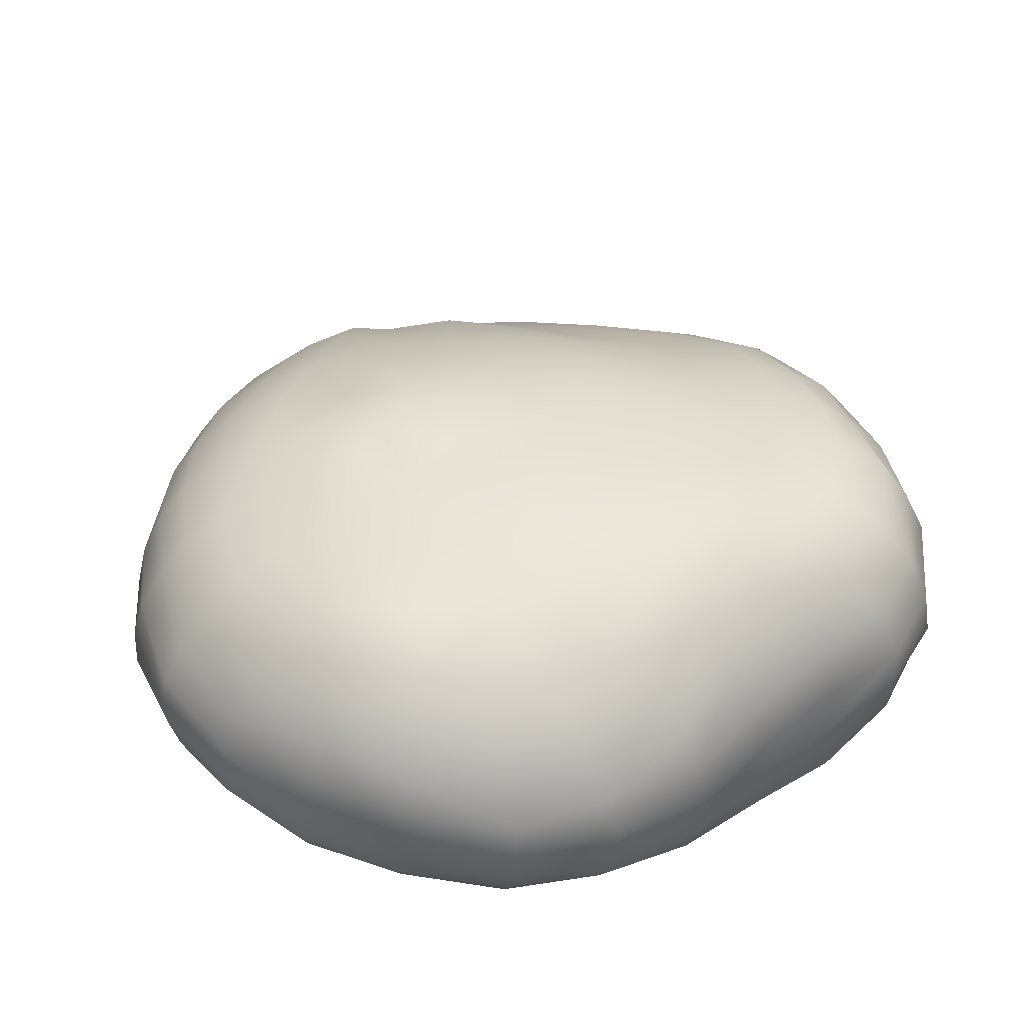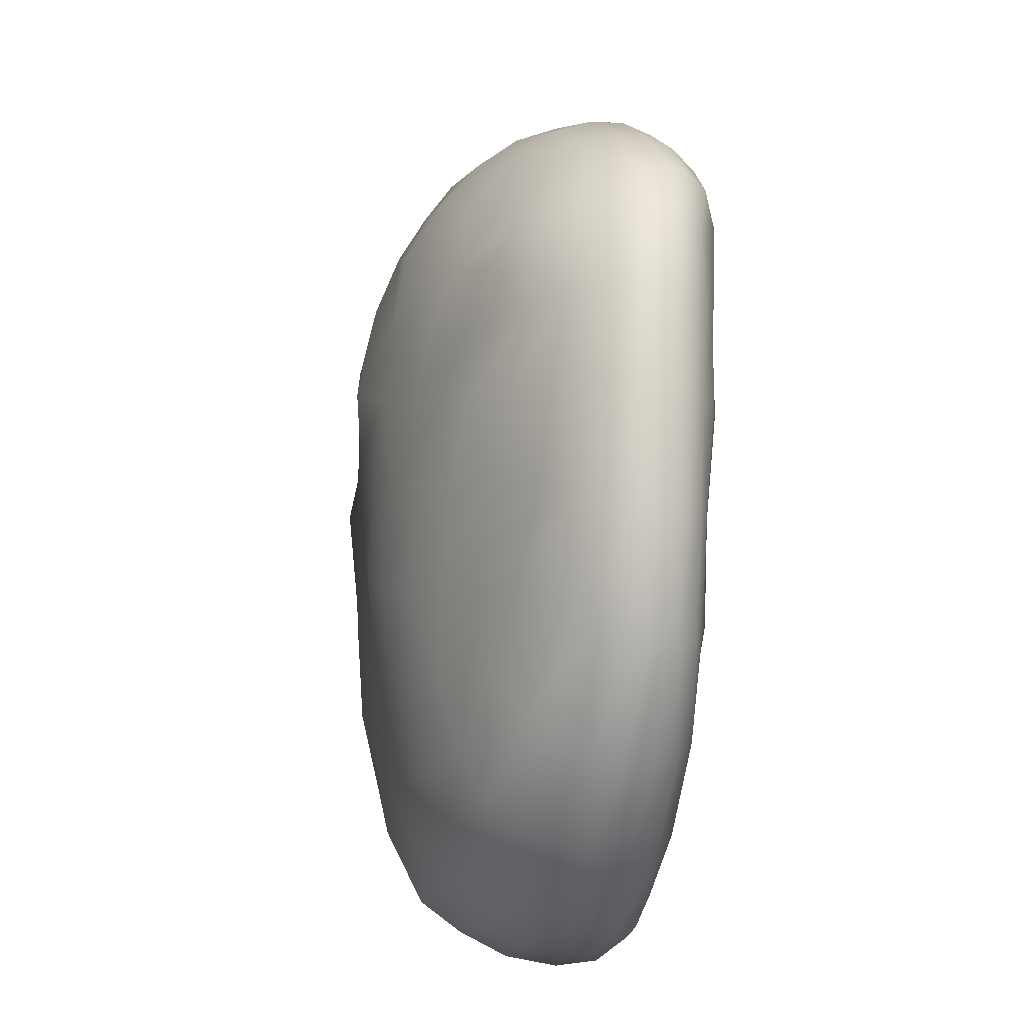
<metadata>
{"format":"obj","ext":"obj","renderer":"f3d","projection":"perspective","resolution":1024,"background":"white","views":[{"elev":43.2,"azim":-121.9,"up":"+Z"},{"elev":-38.1,"azim":85.8,"up":"+Y"}]}
</metadata>
<code>
v  83.35 159.1 25.12
v  85.1 162.7 23.79
v  79.33 163.2 23.78
v  78.3 157.1 24.51
v  85.97 156.2 25.44
v  89.43 159.9 24.4
v  59.15 157.4 21.1
v  60.58 160.7 21.68
v  58.13 162.3 19.25
v  56.8 157.4 19.68
v  60.8 153.7 23.19
v  63.99 157.4 23.09
v  57.94 152.3 21.6
v  104.5 152.3 0.4374
v  100.6 152.5 1.423
v  99.19 157.6 0.5603
v  101.8 159.2 0.5454
v  107.2 155.4 0.3176
v  109.6 151.1 0.498
v  107.7 148.7 0.3086
v  106.4 143.9 0.5495
v  103.9 146 0.3998
v  99.52 147.8 1.077
v  72.74 120.6 1.283
v  76.21 121.4 1.674
v  77.41 117.9 1.502
v  72.23 118.2 1.685
v  66.51 120.3 1.413
v  69.45 123.2 0.6473
v  73.64 125.4 1.008
v  68.97 160.6 1.413
v  73.21 159.1 1.598
v  71.61 156.1 1.575
v  68.64 155.5 1.564
v  66.47 163.7 1.507
v  70.09 168.2 1.283
v  72.37 164.8 1.368
v  65.71 158.4 1.715
v  63.45 159.5 1.543
v  76.11 162.8 1.764
v  65.47 154.5 1.423
v  61.74 154.3 1.483
v  92.97 125.7 16.76
v  93.52 122.4 15.27
v  98.97 126.1 13.89
v  96.59 129.2 16.29
v  88.23 125.8 18.79
v  86.94 120 17.11
v  93 131.2 18.66
v  109.2 146.6 0.6152
v  110.7 147.3 1.198
v  111 142.9 1.609
v  108.6 142.6 0.8243
v  97.86 152.7 1.942
v  96.46 155.8 1.041
v  96.24 149.5 2.086
v  93.83 152.7 1.494
v  68.47 164.4 23.68
v  66.54 161.5 23.89
v  71.62 159.2 24.75
v  72.67 164 24.03
v  72.62 168.4 23.12
v  67.12 167.2 22.88
v  63.35 164.5 22.38
v  81.68 152.3 25.32
v  73.49 151.3 25.82
v  77.15 147.1 25.06
v  68.8 154.4 24.65
v  73.82 152.8 1.371
v  69.89 150 0.8939
v  76.78 156.1 1.141
v  108.5 146.4 15.63
v  106.9 148.5 16.7
v  103.4 145.5 17.91
v  106 143.7 16.15
v  110.4 146.8 13.87
v  109.7 150.2 14.55
v  108.4 142.7 14.03
v  74.8 167.2 1.38
v  78.08 166.4 1.796
v  74.1 170.1 1.383
v  78.78 170.2 1.594
v  78.93 172.8 2.001
v  85.41 171.9 1.733
v  84.42 169.2 1.445
v  82.69 165.1 1.205
v  73.54 172.2 1.93
v  73.14 174.2 2.607
v  79.06 175.1 3.132
v  69.04 170 1.563
v  68.14 171.5 1.987
v  67.53 172.8 3.184
v  72.88 175.6 3.982
v  64.06 165.8 1.742
v  62.73 167.2 2.157
v  61.53 168.4 3.108
v  60.44 169.3 4.418
v  66.76 174.1 4.588
v  58.88 161.7 1.297
v  57.16 162.5 2.148
v  55.61 163 3.498
v  54.56 155.9 1.621
v  53 156.1 3.345
v  51.49 156.2 5.513
v  54.4 163.3 5.348
v  59.6 169.9 6.104
v  59.11 170.1 8.159
v  65.51 175.1 8.839
v  66.07 174.8 6.465
v  53.67 163.4 7.626
v  50.7 156 8.28
v  50.68 156 11.11
v  53.3 163.4 10.1
v  58.83 170.1 10.55
v  58.91 169.8 13.29
v  64.78 174.4 14.62
v  65.1 174.9 11.56
v  53.77 163.2 12.75
v  51.7 156.2 13.73
v  54.35 156.9 17.31
v  55.82 163.1 16.52
v  59.48 169 16.16
v  61.22 167 19.81
v  65.89 170.5 20.29
v  65.04 172.9 17.69
v  72.45 171.9 21.19
v  72.37 174.8 18.5
v  72.3 176.8 15.42
v  79.82 175 19.02
v  79.7 177.4 16.44
v  79.63 179 14.17
v  72.22 177.8 12.57
v  79.56 179.6 11.95
v  72.2 178.2 10.07
v  79.45 179.3 9.509
v  72.35 177.9 7.817
v  79.29 178.6 6.899
v  72.63 176.8 5.848
v  79.19 177.2 4.661
v  87.27 177.7 6.249
v  86.77 176.2 4.293
v  86.18 174.3 2.668
v  93.33 172.6 3.559
v  92.61 170.9 2.165
v  91.71 168.8 1.098
v  97.91 165.3 1.337
v  96.11 163.1 0.7515
v  93.87 160.4 0.7946
v  90.39 165.8 0.6922
v  91.21 156.8 1.253
v  88.19 161.8 1.08
v  88.2 152.2 0.685
v  84.11 156.4 0.7809
v  79.55 160.1 1
v  80.79 152.1 0.7359
v  84.41 148.6 0.7287
v  80.68 145.5 1.814
v  77.36 148.6 1.073
v  76.44 142.9 1.158
v  73.57 146.1 0.7278
v  71.67 140.6 1.045
v  69.35 144.6 1.437
v  66.79 149.2 1.149
v  64.93 143 1.322
v  63.22 148.4 1.776
v  60.52 141.4 0.4049
v  59.77 148 0.8715
v  59.07 154.6 0.7888
v  56.38 147.9 0.5606
v  56.63 155.2 0.867
v  60.66 160.8 0.9825
v  53.86 148.3 1.37
v  56.97 140.9 0.6011
v  54.13 140.8 1.196
v  52.44 140.9 3.316
v  51.86 148.6 3.247
v  52.08 140.8 6.303
v  50.92 148.5 5.856
v  52.3 141.2 10.32
v  50.75 148.3 9.415
v  52.59 142 14.68
v  50.95 148.7 13.25
v  54.87 143.5 18.43
v  52.33 149.3 16.39
v  57.38 145.2 21.91
v  54.91 150.9 19.76
v  60.82 147.4 23.22
v  60.06 138.7 22.86
v  64.18 142 24.37
v  68.41 146.2 24.89
v  63.98 150.5 24.8
v  66.36 136.3 24.03
v  71.8 141.1 24.7
v  68.62 131.3 22.84
v  74.8 136.7 24.25
v  80.23 142.6 24.43
v  77.37 133 23.25
v  82.83 138.6 24.06
v  88.45 144.4 23.86
v  84.8 148.5 25.07
v  92.43 148 23.46
v  88.22 152 25.56
v  96.33 151.3 22.12
v  92.38 155.5 23.05
v  100.3 154.6 20.72
v  96.22 159.3 22.3
v  91.56 163.7 22.77
v  98.86 163 19.63
v  92.93 167 20.79
v  86.76 169.9 21.1
v  86.15 166.5 22.25
v  80.01 172.1 21.2
v  80.09 168.4 22.58
v  87.35 172.9 19.28
v  93.65 170.2 18.74
v  94.33 172.2 16.32
v  87.67 175.1 17.08
v  94.79 173.8 13.12
v  87.9 177.1 14.23
v  94.85 174.6 10.03
v  87.84 178.1 11.38
v  94.58 174.6 7.503
v  87.64 178.3 8.662
v  94.03 173.9 5.359
v  101.1 169.3 5.666
v  100.5 168.7 3.74
v  99.88 167.7 2.27
v  106 162.5 2.552
v  104 161.3 1.095
v  109.6 156.7 1.651
v  110.9 157.5 3.298
v  113.1 152.9 2.815
v  111.9 152.4 1.343
v  106.9 163.2 4.311
v  107.5 163.7 6.411
v  111.7 157.7 5.307
v  101.5 169.4 8.032
v  101.6 169.1 10.9
v  107.7 163.5 8.835
v  107.3 162.6 11.57
v  111.6 156.8 9.812
v  112 157.5 7.494
v  101.2 167.9 13.97
v  100.3 165.9 16.86
v  106.1 160.9 14.64
v  103.6 157.9 17.96
v  107.2 153.7 15.94
v  110.4 155.5 12.54
v  112 151.3 11.87
v  113.4 152 8.816
v  112.4 147 11.58
v  113.8 147.5 8.793
v  114.4 147.8 6.888
v  114 152.6 6.673
v  114.6 147.9 5.103
v  113.9 152.9 4.654
v  114.1 148 3.457
v  113.6 141.8 5.796
v  113.2 141.9 4.092
v  112.3 142.3 2.651
v  112.4 147.6 1.99
v  110.7 134.5 4.598
v  109.9 134.9 2.991
v  108.7 135.5 1.858
v  106.6 127.7 3.104
v  105.3 128.4 1.91
v  103.6 129.3 1.254
v  107.2 136.3 0.9199
v  101.5 130.7 0.9001
v  105 137.4 0.4629
v  98.15 133.4 0.5012
v  101.8 139.1 0.1626
v  93.41 138 0.6988
v  96.88 142.5 0.5633
v  90.24 141.8 0.7906
v  93.6 145.6 1.407
v  87.59 145.1 0.7541
v  90.87 148.9 1.025
v  86.78 138.6 2.108
v  83.92 142 1.532
v  82.18 135 1.564
v  79.38 139.2 1.465
v  76.26 132 0.9565
v  73.67 136.7 1.312
v  70.16 129.9 1.551
v  68.05 134.2 1.403
v  66.58 138.5 0.9872
v  62.57 131.6 0.4566
v  61.38 136.1 0.5236
v  58.33 129.5 1.542
v  57.43 134.9 0.2211
v  55.38 127.7 2.356
v  54.43 134.3 0.7673
v  53.97 127.2 4.909
v  52.93 134 2.973
v  53.49 127.3 8.104
v  53.34 133.9 6.463
v  53.36 127.5 11.85
v  53.35 134 11.02
v  54.94 128.7 15.79
v  53.85 134.9 15.63
v  57.85 130.5 19.84
v  56.55 136.5 19.51
v  61.63 132.9 22.56
v  60.09 124.6 19.03
v  63.59 127.2 21.59
v  66.01 119.8 18.81
v  68.56 122.6 20.59
v  71.66 127.1 22.01
v  74.27 120.3 19.93
v  76.17 124 21.12
v  80.16 129.9 22.13
v  81.45 121.4 19.54
v  84.25 127.4 20.53
v  89.42 133.1 21.28
v  85.31 135.6 23.09
v  94.74 137.9 20.62
v  91.39 140.6 22.39
v  99.39 141.9 19.31
v  96.54 144.5 21.31
v  100.7 147.6 20.32
v  104.1 151.1 18.54
v  97.88 135.7 18.39
v  102.6 139.7 17.74
v  100.8 133.7 15.68
v  105.1 137.9 15.02
v  104 130.4 12.66
v  107.8 135.8 12.21
v  111.2 142.3 11.45
v  109.3 134.9 10.04
v  112.6 142 9.295
v  110.3 134.4 8.257
v  113.3 141.8 7.481
v  110.7 134.3 6.454
v  106.7 127.8 8.664
v  107.3 127.4 6.756
v  107.2 127.4 4.827
v  101.7 120.7 6.849
v  101.4 120.4 4.917
v  100.6 120.9 3.116
v  93.82 115.4 6.296
v  93.29 115.8 4.071
v  92.34 117.2 2.271
v  99.46 122 1.744
v  91.22 119.1 1.119
v  98.02 123.6 1.083
v  89.92 121.5 1.035
v  96.08 125.6 0.5428
v  87.65 125.6 0.6841
v  93.39 129 0.9313
v  84.75 130.4 1.092
v  89.76 134.4 1.532
v  80.93 122.4 1.085
v  78.8 127.2 0.9787
v  82.88 118.8 1.163
v  84.09 115.9 1.746
v  77.96 114.5 2.605
v  84.99 113.9 3.043
v  77.95 112.3 4.495
v  71.49 113.5 5.045
v  71.94 115.1 2.936
v  63.72 116.4 5.058
v  64.93 118 2.709
v  57.46 121.6 5.153
v  58.91 122.6 2.442
v  61.13 124.8 1.225
v  64.87 127.4 0.5019
v  63.33 116.1 8.185
v  56.58 121.2 8.473
v  63.65 116.6 12.07
v  56.91 121.7 12.2
v  64.61 118.1 15.72
v  57.95 122.9 15.87
v  71.04 113.4 11.1
v  71.49 115 14.53
v  72.65 117.6 17.51
v  78.78 113.3 13.11
v  79.44 115.4 15.87
v  80.18 118 17.66
v  86.75 114.9 13.75
v  86.94 116.9 15.48
v  94.19 117 10.96
v  94.23 118.7 12.86
v  100.9 123.1 10.98
v  101.5 121.5 8.807
v  105.8 128.7 10.56
v  94.03 115.9 8.617
v  86.25 113.5 11.2
v  85.86 112.4 8.252
v  85.43 112.6 5.398
v  78.34 111.8 10.07
v  78.16 111.5 7.122
v  71.13 113 7.834
g bread_roll_4
f 1 2 3
f 1 3 4
f 1 5 6
f 1 6 2
f 7 8 9
f 7 9 10
f 7 11 12
f 7 12 8
f 7 10 13
f 7 13 11
f 14 15 16
f 14 16 17
f 14 18 19
f 14 19 20
f 14 20 21
f 14 21 22
f 14 22 23
f 14 23 15
f 24 25 26
f 24 26 27
f 24 27 28
f 24 28 29
f 24 29 30
f 24 30 25
f 31 32 33
f 31 33 34
f 31 35 36
f 31 36 37
f 31 38 39
f 31 39 35
f 31 37 40
f 31 40 32
f 31 34 41
f 31 41 38
f 38 41 42
f 38 42 39
f 43 44 45
f 43 45 46
f 43 47 48
f 43 48 44
f 43 46 49
f 43 49 47
f 50 20 19
f 50 19 51
f 50 51 52
f 50 52 53
f 50 53 21
f 50 21 20
f 54 55 16
f 54 16 15
f 54 15 23
f 54 23 56
f 54 56 57
f 54 57 55
f 58 59 60
f 58 60 61
f 58 61 62
f 58 62 63
f 58 63 64
f 58 64 59
f 4 65 5
f 4 5 1
f 4 66 67
f 4 67 65
f 4 60 68
f 4 68 66
f 33 69 70
f 33 70 34
f 33 32 71
f 33 71 69
f 72 73 74
f 72 74 75
f 72 76 77
f 72 77 73
f 72 75 78
f 72 78 76
f 79 80 40
f 79 40 37
f 79 81 82
f 79 82 80
f 79 37 36
f 79 36 81
f 82 83 84
f 82 84 85
f 82 85 86
f 82 86 80
f 82 81 87
f 82 87 83
f 87 88 89
f 87 89 83
f 87 81 36
f 87 36 90
f 87 90 91
f 87 91 88
f 91 92 93
f 91 93 88
f 91 90 94
f 91 94 95
f 91 95 96
f 91 96 92
f 96 97 98
f 96 98 92
f 96 95 99
f 96 99 100
f 96 100 101
f 96 101 97
f 101 100 102
f 101 102 103
f 101 103 104
f 101 104 105
f 101 105 106
f 101 106 97
f 106 107 108
f 106 108 109
f 106 109 98
f 106 98 97
f 106 105 110
f 106 110 107
f 110 105 104
f 110 104 111
f 110 111 112
f 110 112 113
f 110 113 114
f 110 114 107
f 114 115 116
f 114 116 117
f 114 117 108
f 114 108 107
f 114 113 118
f 114 118 115
f 118 113 112
f 118 112 119
f 118 119 120
f 118 120 121
f 118 121 122
f 118 122 115
f 122 123 124
f 122 124 125
f 122 125 116
f 122 116 115
f 122 121 9
f 122 9 123
f 125 124 126
f 125 126 127
f 125 127 128
f 125 128 116
f 128 127 129
f 128 129 130
f 128 130 131
f 128 131 132
f 128 132 117
f 128 117 116
f 132 131 133
f 132 133 134
f 132 134 108
f 132 108 117
f 134 133 135
f 134 135 136
f 134 136 109
f 134 109 108
f 136 135 137
f 136 137 138
f 136 138 98
f 136 98 109
f 138 137 139
f 138 139 93
f 138 93 92
f 138 92 98
f 139 137 140
f 139 140 141
f 139 141 142
f 139 142 89
f 139 89 88
f 139 88 93
f 142 141 143
f 142 143 144
f 142 144 145
f 142 145 84
f 142 84 83
f 142 83 89
f 145 144 146
f 145 146 147
f 145 147 148
f 145 148 149
f 145 149 85
f 145 85 84
f 149 148 150
f 149 150 151
f 149 151 86
f 149 86 85
f 151 150 152
f 151 152 153
f 151 153 154
f 151 154 86
f 154 153 155
f 154 155 71
f 154 71 32
f 154 32 40
f 154 40 80
f 154 80 86
f 155 153 152
f 155 152 156
f 155 156 157
f 155 157 158
f 155 158 69
f 155 69 71
f 158 157 159
f 158 159 160
f 158 160 70
f 158 70 69
f 160 159 161
f 160 161 162
f 160 162 163
f 160 163 70
f 163 162 164
f 163 164 165
f 163 165 42
f 163 42 41
f 163 41 34
f 163 34 70
f 165 164 166
f 165 166 167
f 165 167 168
f 165 168 42
f 168 167 169
f 168 169 170
f 168 170 99
f 168 99 171
f 168 171 39
f 168 39 42
f 171 99 95
f 171 95 94
f 171 94 35
f 171 35 39
f 170 169 172
f 170 172 102
f 170 102 100
f 170 100 99
f 172 169 173
f 172 173 174
f 172 174 175
f 172 175 176
f 172 176 103
f 172 103 102
f 176 175 177
f 176 177 178
f 176 178 104
f 176 104 103
f 178 177 179
f 178 179 180
f 178 180 111
f 178 111 104
f 180 179 181
f 180 181 182
f 180 182 112
f 180 112 111
f 182 181 183
f 182 183 184
f 182 184 119
f 182 119 112
f 184 183 185
f 184 185 186
f 184 186 120
f 184 120 119
f 186 185 187
f 186 187 13
f 186 13 10
f 186 10 120
f 187 185 188
f 187 188 189
f 187 189 190
f 187 190 191
f 187 191 11
f 187 11 13
f 191 190 66
f 191 66 68
f 191 68 12
f 191 12 11
f 190 189 192
f 190 192 193
f 190 193 67
f 190 67 66
f 193 192 194
f 193 194 195
f 193 195 196
f 193 196 67
f 196 195 197
f 196 197 198
f 196 198 199
f 196 199 200
f 196 200 65
f 196 65 67
f 200 199 201
f 200 201 202
f 200 202 5
f 200 5 65
f 202 201 203
f 202 203 204
f 202 204 6
f 202 6 5
f 204 203 205
f 204 205 206
f 204 206 207
f 204 207 6
f 207 206 208
f 207 208 209
f 207 209 210
f 207 210 211
f 207 211 2
f 207 2 6
f 211 210 212
f 211 212 213
f 211 213 3
f 211 3 2
f 213 212 126
f 213 126 62
f 213 62 61
f 213 61 3
f 212 210 214
f 212 214 129
f 212 129 127
f 212 127 126
f 214 210 209
f 214 209 215
f 214 215 216
f 214 216 217
f 214 217 130
f 214 130 129
f 217 216 218
f 217 218 219
f 217 219 131
f 217 131 130
f 219 218 220
f 219 220 221
f 219 221 133
f 219 133 131
f 221 220 222
f 221 222 223
f 221 223 135
f 221 135 133
f 223 222 224
f 223 224 140
f 223 140 137
f 223 137 135
f 224 222 225
f 224 225 226
f 224 226 227
f 224 227 143
f 224 143 141
f 224 141 140
f 227 226 228
f 227 228 229
f 227 229 17
f 227 17 146
f 227 146 144
f 227 144 143
f 229 228 230
f 229 230 18
f 229 18 14
f 229 14 17
f 230 231 232
f 230 232 233
f 230 233 19
f 230 19 18
f 230 228 234
f 230 234 231
f 234 235 236
f 234 236 231
f 234 228 226
f 234 226 225
f 234 225 237
f 234 237 235
f 237 238 239
f 237 239 235
f 237 225 222
f 237 222 220
f 237 220 218
f 237 218 238
f 239 240 241
f 239 241 242
f 239 242 236
f 239 236 235
f 239 238 243
f 239 243 240
f 243 244 245
f 243 245 240
f 243 238 218
f 243 218 216
f 243 216 215
f 243 215 244
f 245 246 247
f 245 247 248
f 245 248 241
f 245 241 240
f 245 244 208
f 245 208 246
f 248 247 77
f 248 77 249
f 248 249 250
f 248 250 241
f 250 249 251
f 250 251 252
f 250 252 253
f 250 253 254
f 250 254 242
f 250 242 241
f 254 253 255
f 254 255 256
f 254 256 236
f 254 236 242
f 256 255 257
f 256 257 232
f 256 232 231
f 256 231 236
f 257 255 258
f 257 258 259
f 257 259 260
f 257 260 261
f 257 261 233
f 257 233 232
f 261 260 52
f 261 52 51
f 261 51 19
f 261 19 233
f 260 259 262
f 260 262 263
f 260 263 264
f 260 264 52
f 264 263 265
f 264 265 266
f 264 266 267
f 264 267 268
f 264 268 53
f 264 53 52
f 268 267 269
f 268 269 270
f 268 270 21
f 268 21 53
f 270 269 271
f 270 271 272
f 270 272 22
f 270 22 21
f 272 271 273
f 272 273 274
f 272 274 23
f 272 23 22
f 274 273 275
f 274 275 276
f 274 276 56
f 274 56 23
f 276 275 277
f 276 277 278
f 276 278 57
f 276 57 56
f 278 277 156
f 278 156 152
f 278 152 150
f 278 150 57
f 277 275 279
f 277 279 280
f 277 280 157
f 277 157 156
f 280 279 281
f 280 281 282
f 280 282 159
f 280 159 157
f 282 281 283
f 282 283 284
f 282 284 161
f 282 161 159
f 284 283 285
f 284 285 286
f 284 286 287
f 284 287 161
f 287 286 288
f 287 288 289
f 287 289 166
f 287 166 164
f 287 164 162
f 287 162 161
f 289 288 290
f 289 290 291
f 289 291 173
f 289 173 166
f 291 290 292
f 291 292 293
f 291 293 174
f 291 174 173
f 293 292 294
f 293 294 295
f 293 295 175
f 293 175 174
f 295 294 296
f 295 296 297
f 295 297 177
f 295 177 175
f 297 296 298
f 297 298 299
f 297 299 179
f 297 179 177
f 299 298 300
f 299 300 301
f 299 301 181
f 299 181 179
f 301 300 302
f 301 302 303
f 301 303 183
f 301 183 181
f 303 302 304
f 303 304 188
f 303 188 185
f 303 185 183
f 304 302 305
f 304 305 306
f 304 306 194
f 304 194 192
f 304 192 189
f 304 189 188
f 306 305 307
f 306 307 308
f 306 308 309
f 306 309 194
f 309 308 310
f 309 310 311
f 309 311 312
f 309 312 197
f 309 197 195
f 309 195 194
f 312 311 313
f 312 313 314
f 312 314 315
f 312 315 316
f 312 316 198
f 312 198 197
f 316 315 317
f 316 317 318
f 316 318 199
f 316 199 198
f 318 317 319
f 318 319 320
f 318 320 201
f 318 201 199
f 320 319 74
f 320 74 321
f 320 321 203
f 320 203 201
f 321 74 73
f 321 73 322
f 321 322 205
f 321 205 203
f 322 73 77
f 322 77 247
f 322 247 246
f 322 246 205
f 319 317 323
f 319 323 324
f 319 324 75
f 319 75 74
f 324 323 325
f 324 325 326
f 324 326 78
f 324 78 75
f 326 325 327
f 326 327 328
f 326 328 329
f 326 329 78
f 329 251 76
f 329 76 78
f 329 328 330
f 329 330 331
f 329 331 252
f 329 252 251
f 331 330 332
f 331 332 333
f 331 333 253
f 331 253 252
f 333 332 334
f 333 334 258
f 333 258 255
f 333 255 253
f 334 332 335
f 334 335 336
f 334 336 337
f 334 337 262
f 334 262 259
f 334 259 258
f 337 336 338
f 337 338 339
f 337 339 340
f 337 340 265
f 337 265 263
f 337 263 262
f 340 339 341
f 340 341 342
f 340 342 343
f 340 343 344
f 340 344 266
f 340 266 265
f 344 343 345
f 344 345 346
f 344 346 267
f 344 267 266
f 346 345 347
f 346 347 348
f 346 348 269
f 346 269 267
f 348 347 349
f 348 349 350
f 348 350 271
f 348 271 269
f 350 349 351
f 350 351 352
f 350 352 273
f 350 273 271
f 352 351 281
f 352 281 279
f 352 279 275
f 352 275 273
f 351 349 353
f 351 353 354
f 351 354 283
f 351 283 281
f 354 353 25
f 354 25 30
f 354 30 285
f 354 285 283
f 353 349 347
f 353 347 355
f 353 355 26
f 353 26 25
f 355 347 345
f 355 345 356
f 355 356 357
f 355 357 26
f 357 356 358
f 357 358 359
f 357 359 360
f 357 360 361
f 357 361 27
f 357 27 26
f 361 360 362
f 361 362 363
f 361 363 28
f 361 28 27
f 363 362 364
f 363 364 365
f 363 365 366
f 363 366 28
f 366 367 29
f 366 29 28
f 366 365 292
f 366 292 290
f 366 290 288
f 366 288 367
f 367 285 30
f 367 30 29
f 367 288 286
f 367 286 285
f 365 364 294
f 365 294 292
f 364 362 368
f 364 368 369
f 364 369 296
f 364 296 294
f 369 368 370
f 369 370 371
f 369 371 298
f 369 298 296
f 371 370 372
f 371 372 373
f 371 373 300
f 371 300 298
f 373 372 307
f 373 307 305
f 373 305 302
f 373 302 300
f 372 370 374
f 372 374 375
f 372 375 376
f 372 376 307
f 376 375 377
f 376 377 378
f 376 378 379
f 376 379 310
f 376 310 308
f 376 308 307
f 379 378 380
f 379 380 381
f 379 381 48
f 379 48 313
f 379 313 311
f 379 311 310
f 381 380 382
f 381 382 383
f 381 383 44
f 381 44 48
f 383 384 45
f 383 45 44
f 383 382 385
f 383 385 384
f 385 335 386
f 385 386 384
f 385 382 387
f 385 387 338
f 385 338 336
f 385 336 335
f 387 382 380
f 387 380 388
f 387 388 389
f 387 389 341
f 387 341 339
f 387 339 338
f 389 390 342
f 389 342 341
f 389 388 377
f 389 377 391
f 389 391 392
f 389 392 390
f 392 359 358
f 392 358 390
f 392 391 374
f 392 374 393
f 392 393 360
f 392 360 359
f 393 374 370
f 393 370 368
f 393 368 362
f 393 362 360
f 391 377 375
f 391 375 374
f 390 358 343
f 390 343 342
f 388 380 378
f 388 378 377
f 386 330 328
f 386 328 327
f 386 327 45
f 386 45 384
f 386 335 332
f 386 332 330
f 358 356 345
f 358 345 343
f 327 325 46
f 327 46 45
f 325 323 49
f 325 49 46
f 323 317 315
f 323 315 49
f 315 314 47
f 315 47 49
f 314 313 48
f 314 48 47
f 251 249 77
f 251 77 76
f 246 208 206
f 246 206 205
f 244 215 209
f 244 209 208
f 173 169 167
f 173 167 166
f 150 148 55
f 150 55 57
f 148 147 16
f 148 16 55
f 147 146 17
f 147 17 16
f 126 124 63
f 126 63 62
f 124 123 64
f 124 64 63
f 123 9 8
f 123 8 64
f 121 120 10
f 121 10 9
f 94 90 36
f 94 36 35
f 68 60 59
f 68 59 12
f 64 8 12
f 64 12 59
f 61 60 4
f 61 4 3

</code>
